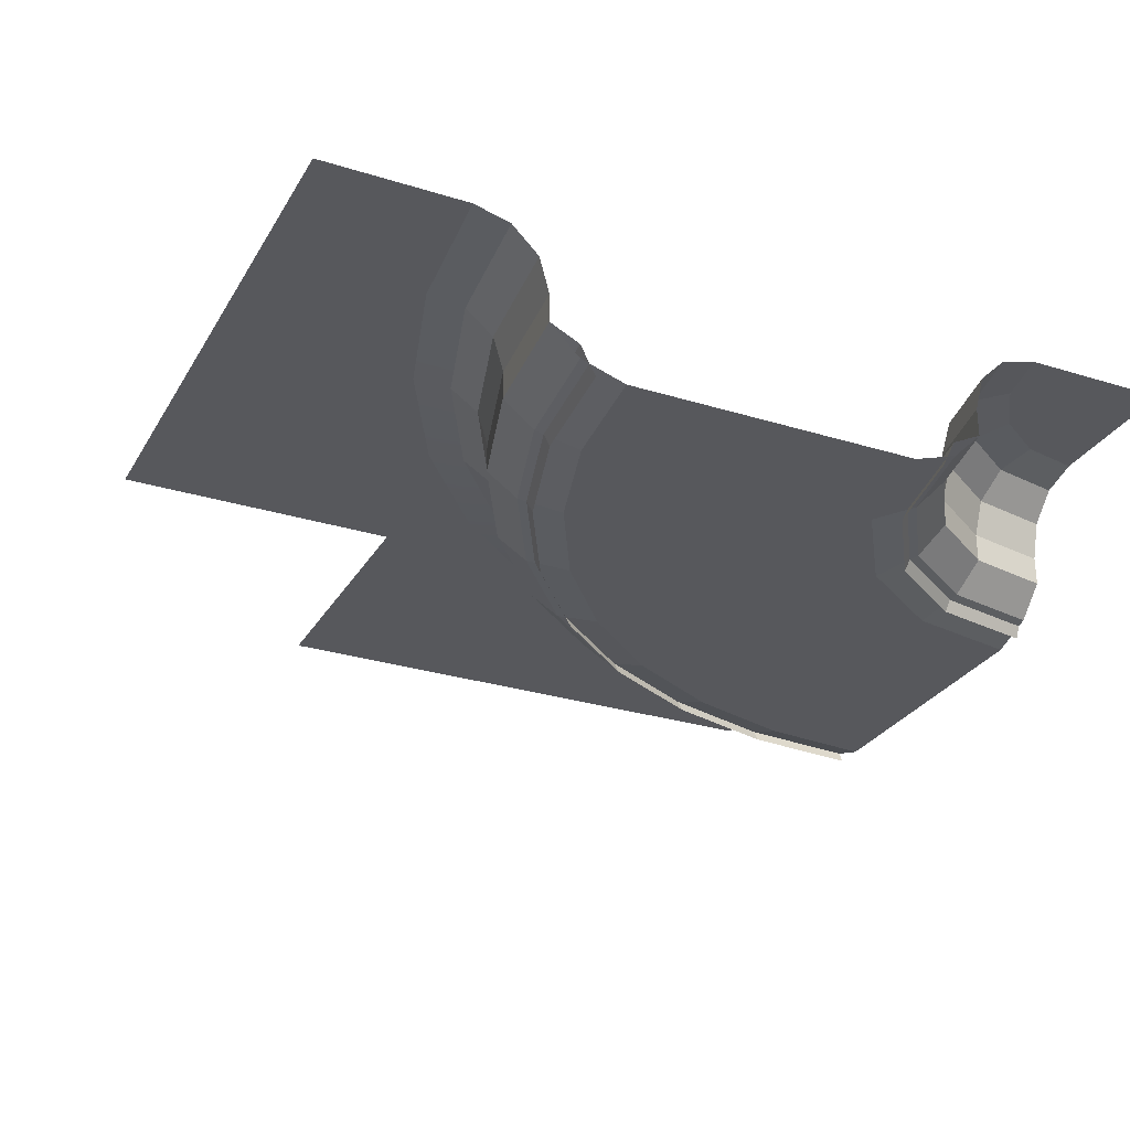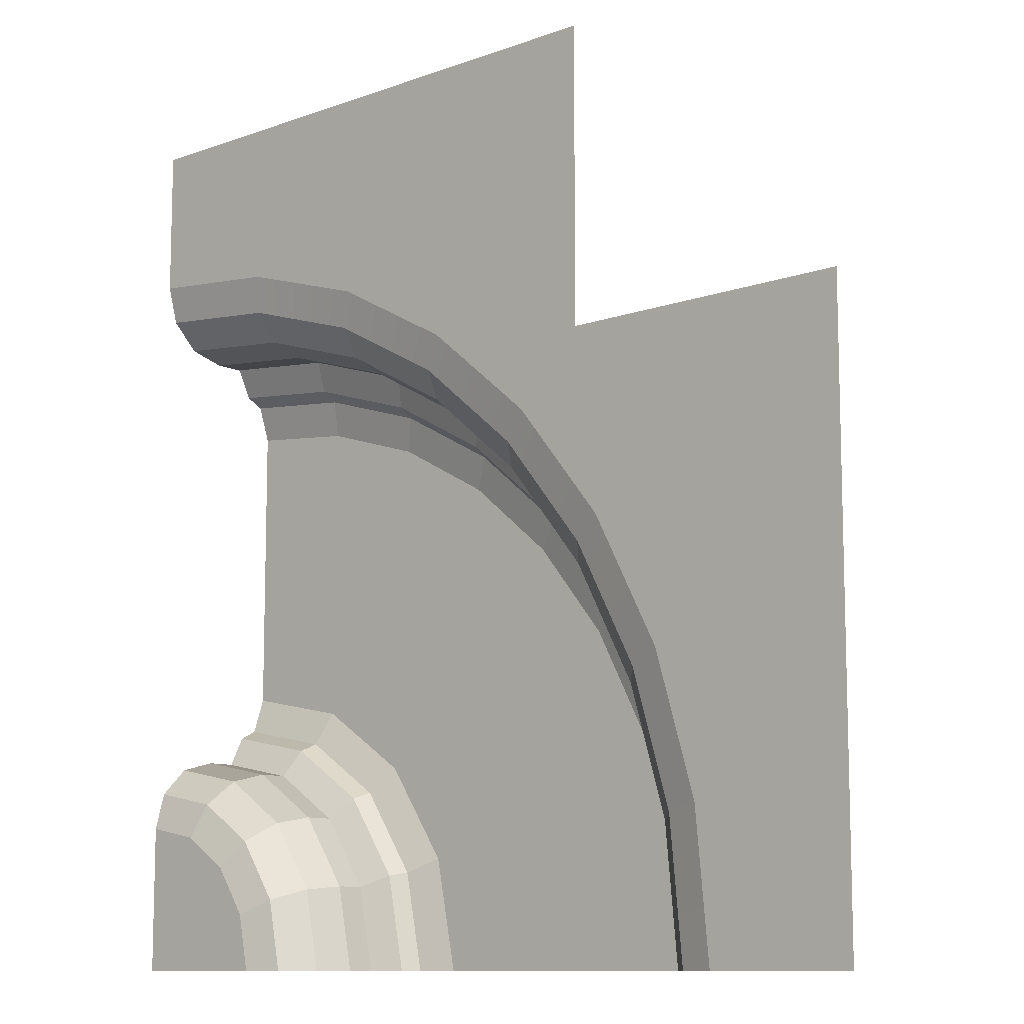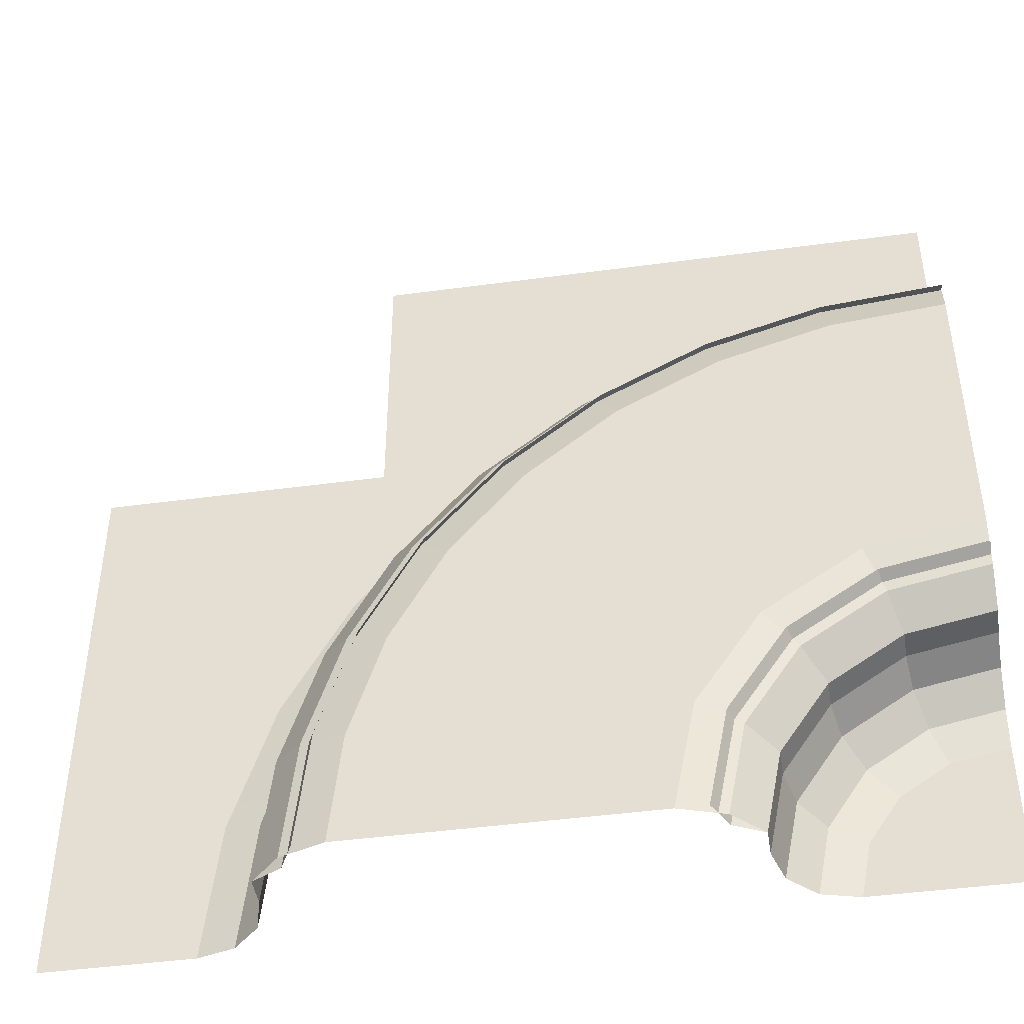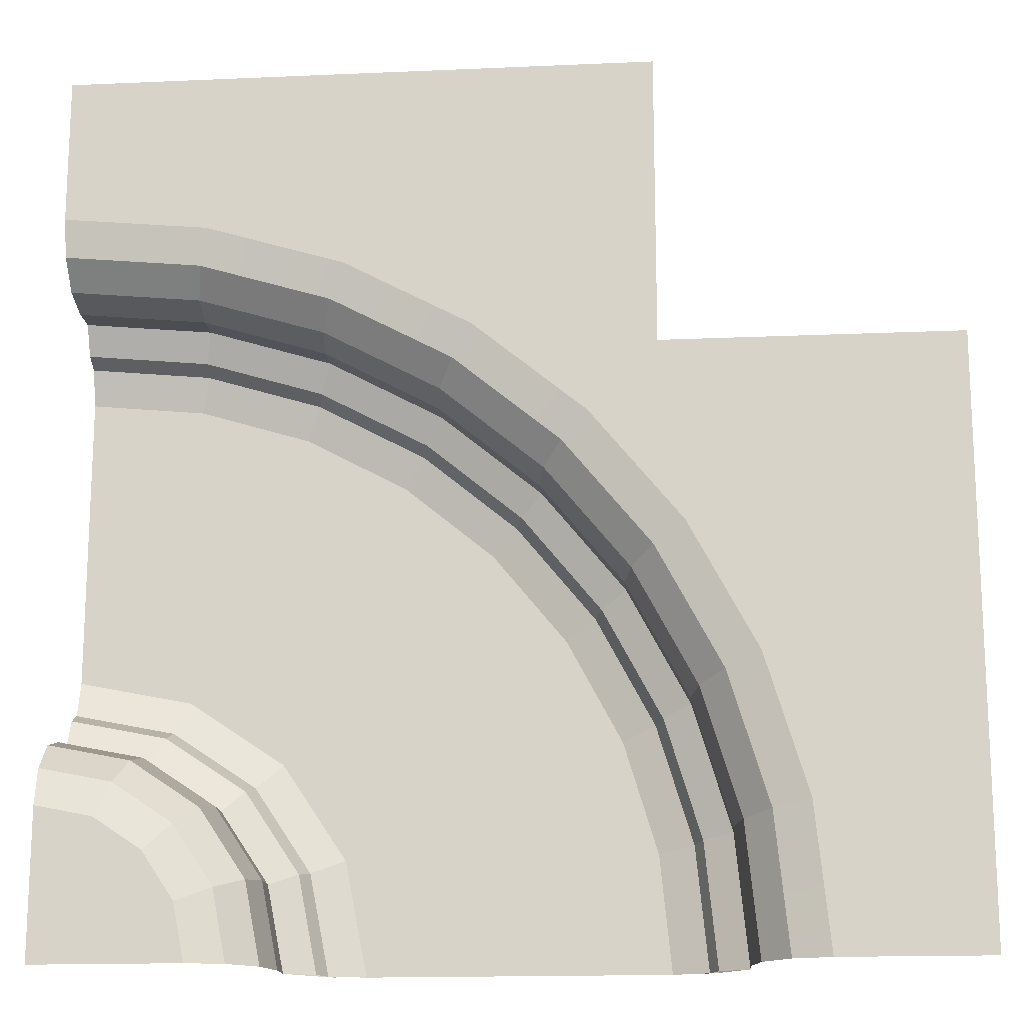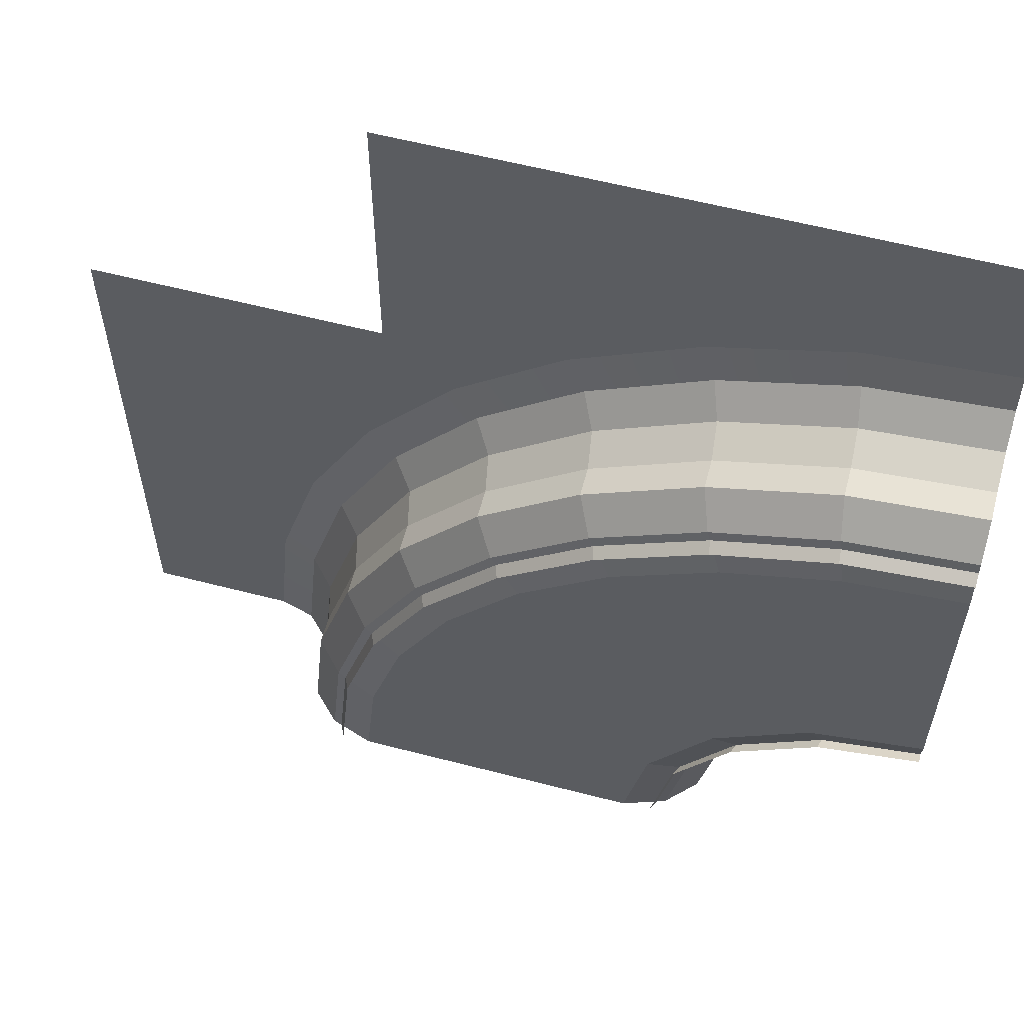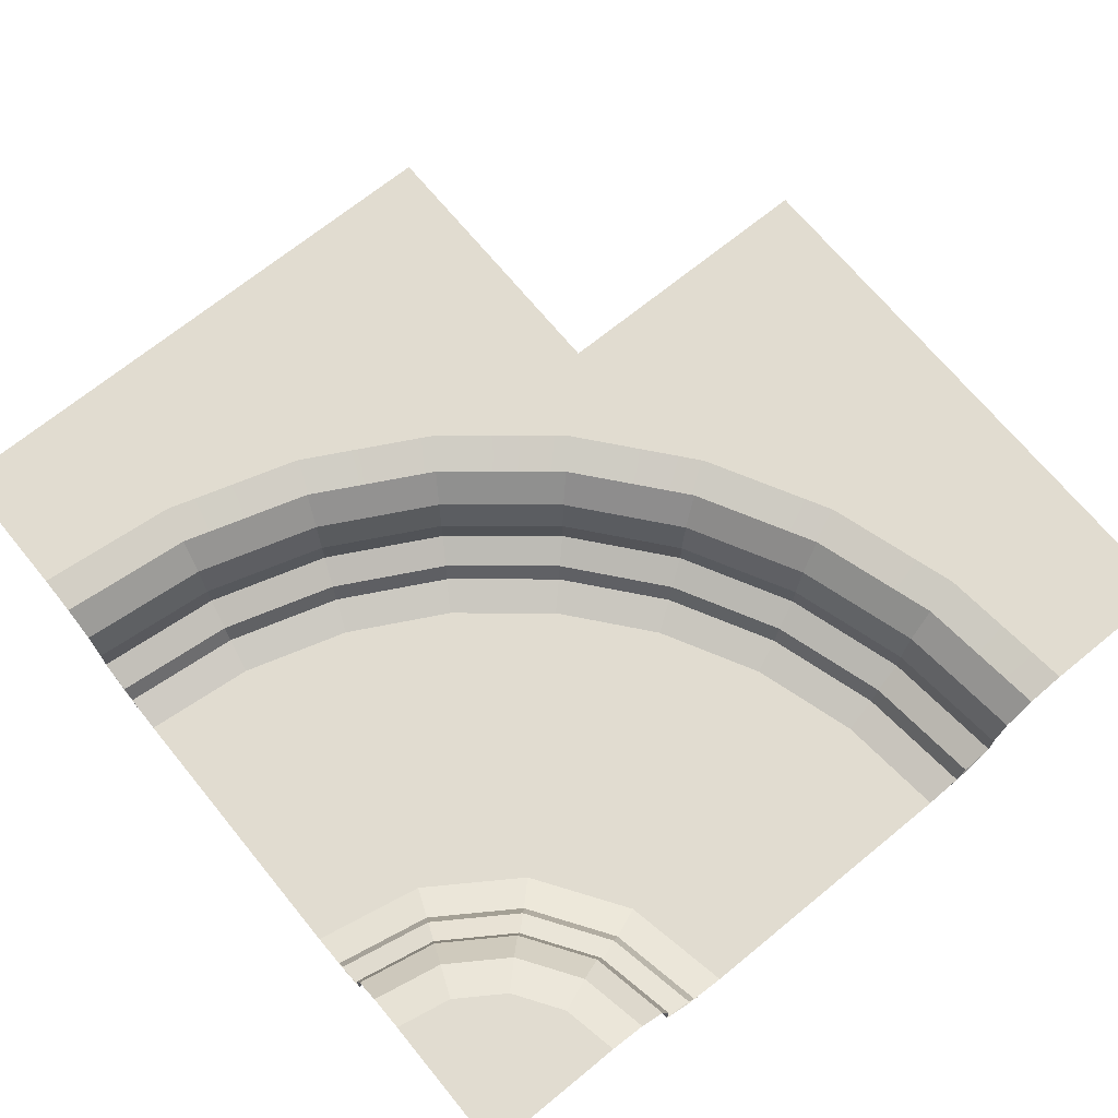
<metadata>
{"format":"obj","ext":"obj","renderer":"f3d","projection":"perspective","resolution":1024,"background":"white","views":[{"elev":-28.5,"azim":65.0,"up":"+Y"},{"elev":-10.5,"azim":-137.5,"up":"+Z"},{"elev":-45.0,"azim":8.9,"up":"+Z"},{"elev":-16.2,"azim":-174.8,"up":"+Z"},{"elev":58.7,"azim":15.0,"up":"+Z"},{"elev":69.4,"azim":140.7,"up":"+Y"}]}
</metadata>
<code>
o Dirt
g Dirt
v -0.101 0.05 -0.899
v -0.03033 0.15 -0.9697
v 0.213 0.15 -0.8071
v 0.1747 0.05 -0.7147
v -0.2853 0.05 -1.175
v -0.1929 0.15 -1.213
v -0.35 0.05 -1.5
v -0.25 0.15 -1.5
v -0.5 0 -1.5
v -0.4239 0 -1.117
v -1.348 0 -0.7346
v -1.163 0 -0.3889
v -0.9142 0 -0.08579
v -0.6111 0 0.1629
v -0.2654 0 0.3478
v 0.1098 0 0.4616
v 0.5 0 0.5
v 0.5 0 -0.5
v 0.1173 0 -0.5761
v -0.2071 0 -0.7929
v -1.5 0 -1.5
v -1.462 0 -1.11
v -1.02 0.05 0.02028
v -0.6945 0.05 0.2877
v -1.091 0.15 0.09099
v -0.75 0.15 0.3708
v -0.361 0.15 0.5787
v -0.3228 0.05 0.4863
v 0.06105 0.15 0.7068
v 0.08056 0.05 0.6087
v 0.5 0.15 0.75
v 0.5 0.05 0.65
v -1.288 0.05 -0.3055
v -1.371 0.15 -0.25
v -1.486 0.05 -0.6772
v -1.579 0.15 -0.639
v -1.609 0.05 -1.081
v -1.707 0.15 -1.061
v -1.65 0.05 -1.5
v -1.75 0.15 -1.5
v 0.5 0.05 -0.65
v 0.5 0.15 -0.75
f 4 3 2
f 4 2 1
f 1 2 6
f 1 6 5
f 5 6 8
f 5 8 7
f 10 5 7
f 10 7 9
f 9 21 22
f 10 22 11
f 20 10 12
f 14 19 20
f 15 16 19
f 16 17 18
f 16 18 19
f 14 15 19
f 20 13 14
f 20 12 13
f 10 11 12
f 10 9 22
f 13 23 14
f 23 24 14
f 23 25 24
f 25 26 24
f 24 26 28
f 26 27 28
f 28 27 30
f 27 29 30
f 31 32 29
f 32 30 29
f 33 34 23
f 34 25 23
f 35 36 33
f 36 34 33
f 37 38 35
f 38 36 35
f 39 40 37
f 40 38 37
f 14 24 15
f 24 28 15
f 15 28 30
f 15 30 16
f 32 17 30
f 17 16 30
f 4 19 41
f 19 18 41
f 21 39 37
f 21 37 22
f 22 37 11
f 37 35 11
f 11 35 12
f 35 33 12
f 12 33 13
f 33 23 13
f 20 1 5
f 20 5 10
f 19 4 1
f 19 1 20
f 3 4 41
f 3 41 42
o Grass
g Grass
v -0.07742 0.4665 -1.261
v 0.03806 0.5 -1.309
v 0.1464 0.5 -1.146
v 0.05806 0.4665 -1.058
v 0.3087 0.5 -1.038
v 0.2608 0.4665 -0.9226
v 0.5 0.5 -1
v 0.5 0.4665 -0.875
v 0.5 0.375 -0.7835
v 0.2258 0.375 -0.838
v 0.5 0.25 -0.75
v 0.213 0.25 -0.8071
v -0.03033 0.25 -0.9697
v -0.006646 0.375 -0.9934
v -0.03033 0.15 -0.9697
v 0.213 0.15 -0.8071
v -0.1929 0.15 -1.213
v -0.1929 0.25 -1.213
v -0.25 0.15 -1.5
v -0.25 0.25 -1.5
v -0.2165 0.375 -1.5
v -0.162 0.375 -1.226
v -0.125 0.4665 -1.5
v 0.5 0.15 -0.75
v -0 0.5 -1.5
v 0.5 0.5 -1.25
v 0.5 0.5 -1.5
f 46 45 44
f 46 44 43
f 48 47 45
f 48 45 46
f 47 48 50
f 47 50 49
f 48 52 51
f 48 51 50
f 52 54 51
f 54 53 51
f 54 52 56
f 54 56 55
f 58 54 57
f 54 55 57
f 57 55 59
f 55 60 59
f 59 60 61
f 60 62 61
f 60 64 63
f 60 63 62
f 64 43 65
f 64 65 63
f 55 56 64
f 55 64 60
f 54 58 53
f 58 66 53
f 52 48 46
f 52 46 56
f 56 46 43
f 56 43 64
f 43 44 67
f 43 67 65
f 47 49 68
f 45 68 69
f 69 67 45
f 67 44 45
f 45 47 68
v 0.5 0.25 0.75
v 0.5 0.15 0.75
v 0.06105 0.15 0.7068
v 0.06105 0.25 0.7068
v -0.361 0.15 0.5787
v -0.361 0.25 0.5787
v -0.75 0.15 0.3708
v -0.75 0.25 0.3708
v -1.091 0.15 0.09099
v -1.091 0.25 0.09099
v -1.371 0.15 -0.25
v -1.371 0.25 -0.25
v -1.579 0.15 -0.639
v -1.579 0.25 -0.639
v -1.707 0.15 -1.061
v -1.707 0.25 -1.061
v -1.75 0.15 -1.5
v -1.75 0.25 -1.5
v -1.783 0.375 -1.5
v -1.74 0.375 -1.055
v -1.875 0.4665 -1.5
v -1.829 0.4665 -1.037
v -1.694 0.4665 -0.5911
v -1.61 0.375 -0.6261
v -1.475 0.4665 -0.1805
v -1.399 0.375 -0.2314
v -1.179 0.4665 0.1794
v -1.115 0.375 0.1147
v -0.8195 0.4665 0.4747
v -0.7686 0.375 0.3987
v -0.4089 0.4665 0.6942
v -0.3739 0.375 0.6097
v 0.03666 0.4665 0.8294
v 0.05451 0.375 0.7396
v 0.5 0.4665 0.875
v 0.5 0.375 0.7835
v 0.5 0.5 1
v 0.01228 0.5 0.952
v -1.952 0.5 -1.012
v -1.81 0.5 -0.5433
v -1.579 0.5 -0.1111
v -1.268 0.5 0.2678
v -0.8889 0.5 0.5787
v -0.4567 0.5 0.8097
v 0.5 0.5 1.5
v -1.5 0.5 1.5
v -1.5 0.5 0.5
v -2.5 0.5 0.5
v -2.5 0.5 -1.5
v -2 0.5 -1.5
f 70 71 73
f 71 72 73
f 74 75 72
f 75 73 72
f 76 77 74
f 77 75 74
f 78 79 76
f 79 77 76
f 80 81 78
f 81 79 78
f 82 83 80
f 83 81 80
f 84 85 82
f 85 83 82
f 86 87 84
f 87 85 84
f 87 88 85
f 88 89 85
f 88 90 89
f 90 91 89
f 89 91 93
f 91 92 93
f 93 92 95
f 92 94 95
f 95 94 97
f 94 96 97
f 97 96 99
f 96 98 99
f 99 98 101
f 98 100 101
f 101 100 103
f 100 102 103
f 104 105 102
f 105 103 102
f 106 104 107
f 113 107 102
f 112 113 100
f 111 112 98
f 110 111 96
f 109 110 94
f 108 109 92
f 119 108 91
f 90 119 91
f 91 108 92
f 92 109 94
f 94 110 96
f 96 111 98
f 98 112 100
f 100 113 102
f 104 102 107
f 114 106 107
f 115 114 113
f 116 115 112
f 117 116 110
f 118 117 109
f 109 108 118
f 108 119 118
f 117 110 109
f 116 111 110
f 116 112 111
f 115 113 112
f 114 107 113
f 85 89 83
f 89 93 83
f 83 93 81
f 93 95 81
f 81 95 79
f 95 97 79
f 79 97 77
f 97 99 77
f 77 99 75
f 99 101 75
f 75 101 73
f 101 103 73
f 105 70 73
f 105 73 103
o Raceline_Color_1
g Raceline_Color_1
v 0.5 0.1 -0.65
v 0.5 0.15 -0.75
v 0.213 0.15 -0.8071
v 0.1747 0.1 -0.7147
v 0.5 0 -0.6
v 0.1556 0 -0.6685
f 120 121 122
f 120 122 123
f 124 120 125
f 120 123 125
v -1.609 0.1 -1.081
v -1.707 0.15 -1.061
v -1.579 0.15 -0.639
v -1.486 0.1 -0.6772
v -1.56 0 -1.09
v -1.44 0 -0.6964
f 126 127 129
f 127 128 129
f 130 126 129
f 130 129 131
v -0.6945 0.1 0.2877
v -0.75 0.15 0.3708
v -0.361 0.15 0.5787
v -0.3228 0.1 0.4863
v -0.6667 0 0.2461
v -0.3036 0 0.4401
f 132 133 135
f 133 134 135
f 136 132 135
f 136 135 137
v -1.246 0 -0.3333
v -1.288 0.1 -0.3055
v -1.02 0.1 0.02028
v -0.9849 0 -0.01508
v -1.371 0.15 -0.25
v -1.091 0.15 0.09099
f 138 139 140
f 138 140 141
f 139 142 140
f 142 143 140
v -0.1364 0 -0.8636
v -0.101 0.1 -0.899
v -0.2853 0.1 -1.175
v -0.3315 0 -1.156
v -0.03033 0.15 -0.9697
v -0.1929 0.15 -1.213
f 144 145 147
f 145 146 147
f 145 148 149
f 145 149 146
v 0.5 0.15 0.75
v 0.5 0.1 0.65
v 0.08056 0.1 0.6087
v 0.06105 0.15 0.7068
v 0.5 0 0.6
v 0.09031 0 0.5596
f 150 151 153
f 151 152 153
f 151 154 155
f 151 155 152
o Raceline_Color_2
g Raceline_Color_2
v 0.1747 0.1 -0.7147
v 0.213 0.15 -0.8071
v -0.03033 0.15 -0.9697
v -0.101 0.1 -0.899
v 0.1556 0 -0.6685
v -0.1364 0 -0.8636
f 156 157 158
f 156 158 159
f 160 156 161
f 156 159 161
v -1.6 0 -1.5
v -1.65 0.1 -1.5
v -1.609 0.1 -1.081
v -1.56 0 -1.09
v -1.75 0.15 -1.5
v -1.707 0.15 -1.061
f 162 163 164
f 162 164 165
f 163 166 164
f 166 167 164
v -1.02 0.1 0.02028
v -1.091 0.15 0.09099
v -0.75 0.15 0.3708
v -0.6945 0.1 0.2877
v -0.9849 0 -0.01508
v -0.6667 0 0.2461
f 168 169 171
f 169 170 171
f 172 168 171
f 172 171 173
v -0.35 0.1 -1.5
v -0.4 0 -1.5
v -0.3315 0 -1.156
v -0.2853 0.1 -1.175
v -0.25 0.15 -1.5
v -0.1929 0.15 -1.213
f 174 175 177
f 175 176 177
f 178 174 177
f 178 177 179
v -1.486 0.1 -0.6772
v -1.579 0.15 -0.639
v -1.371 0.15 -0.25
v -1.288 0.1 -0.3055
v -1.44 0 -0.6964
v -1.246 0 -0.3333
f 180 181 183
f 181 182 183
f 184 180 183
f 184 183 185
v -0.3228 0.1 0.4863
v -0.361 0.15 0.5787
v 0.06105 0.15 0.7068
v 0.08056 0.1 0.6087
v -0.3036 0 0.4401
v 0.09031 0 0.5596
f 186 187 189
f 187 188 189
f 190 186 189
f 190 189 191

</code>
